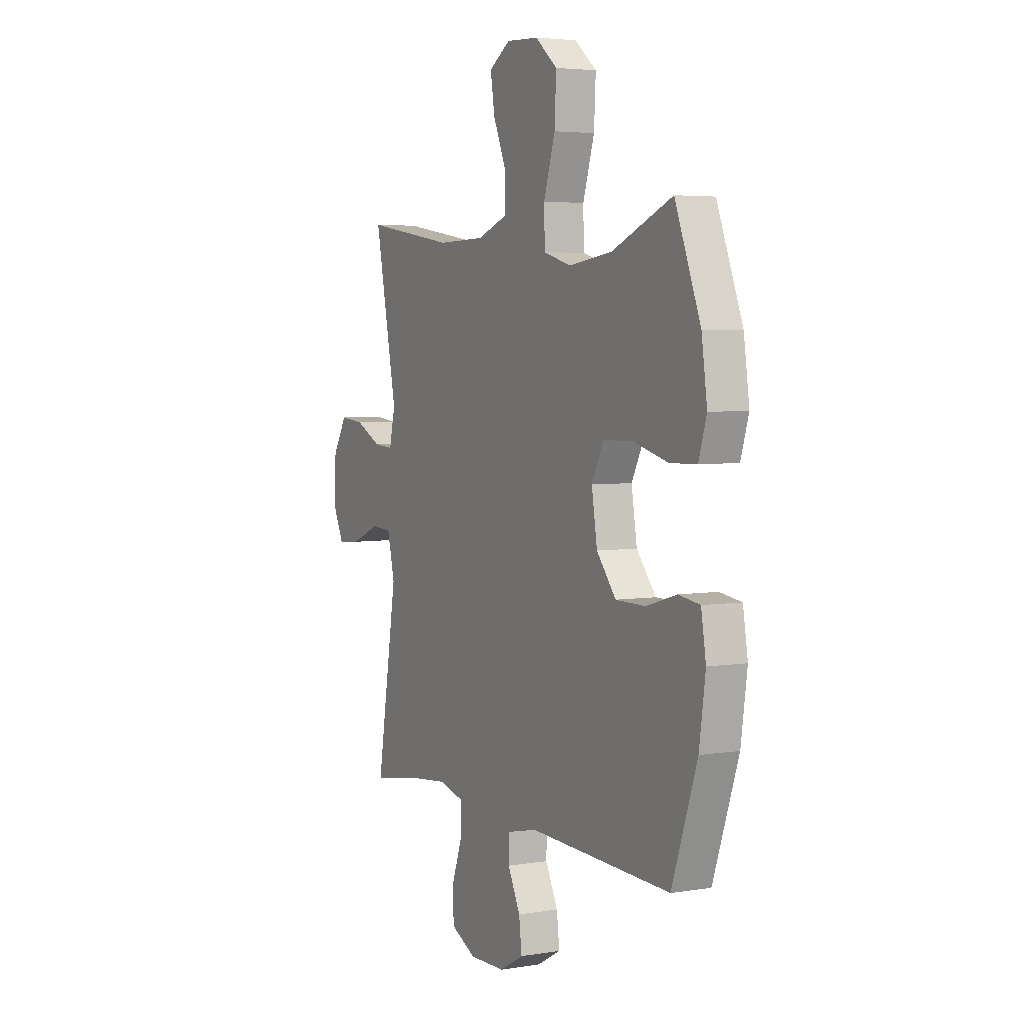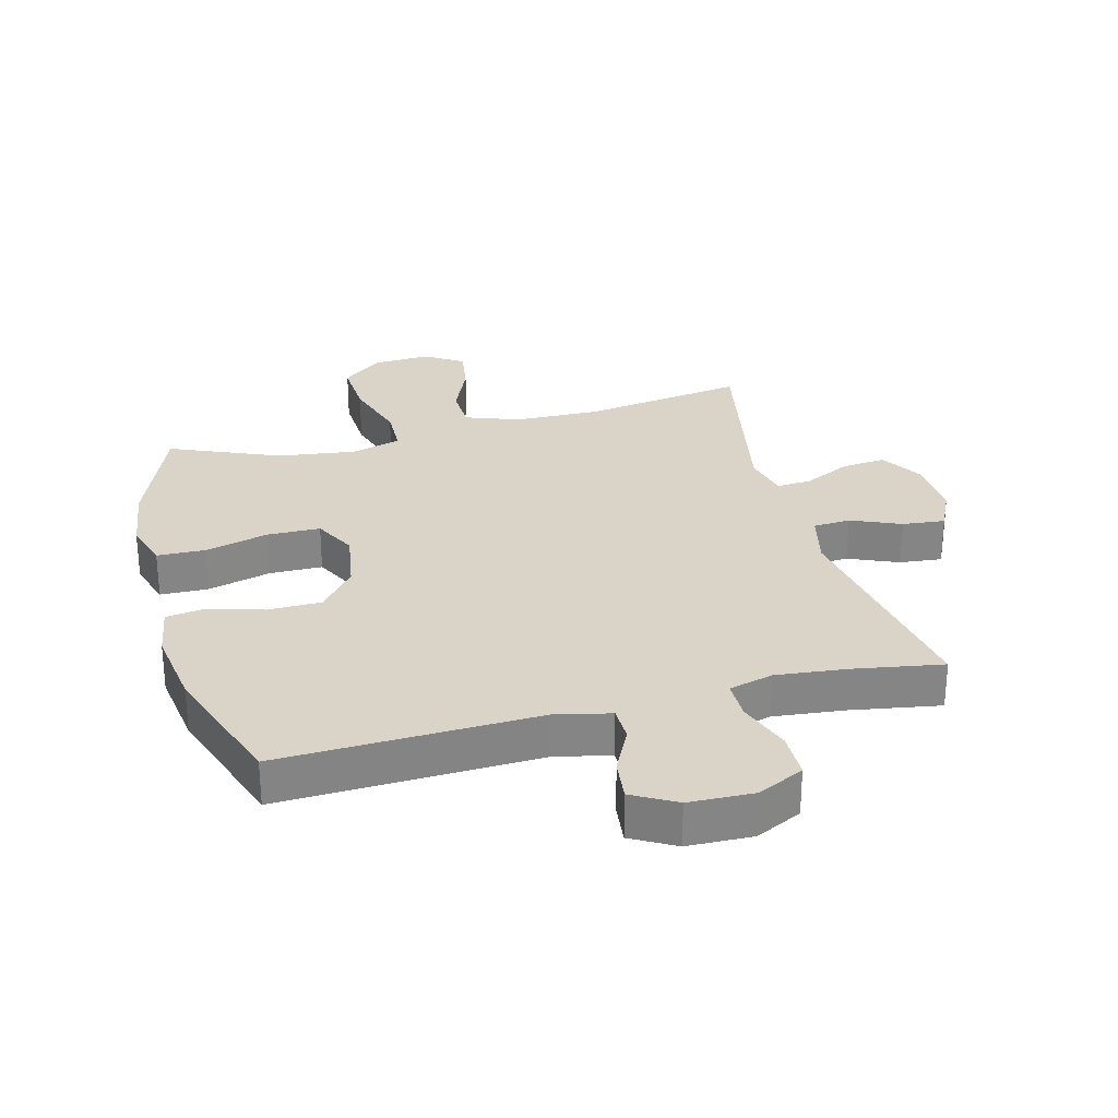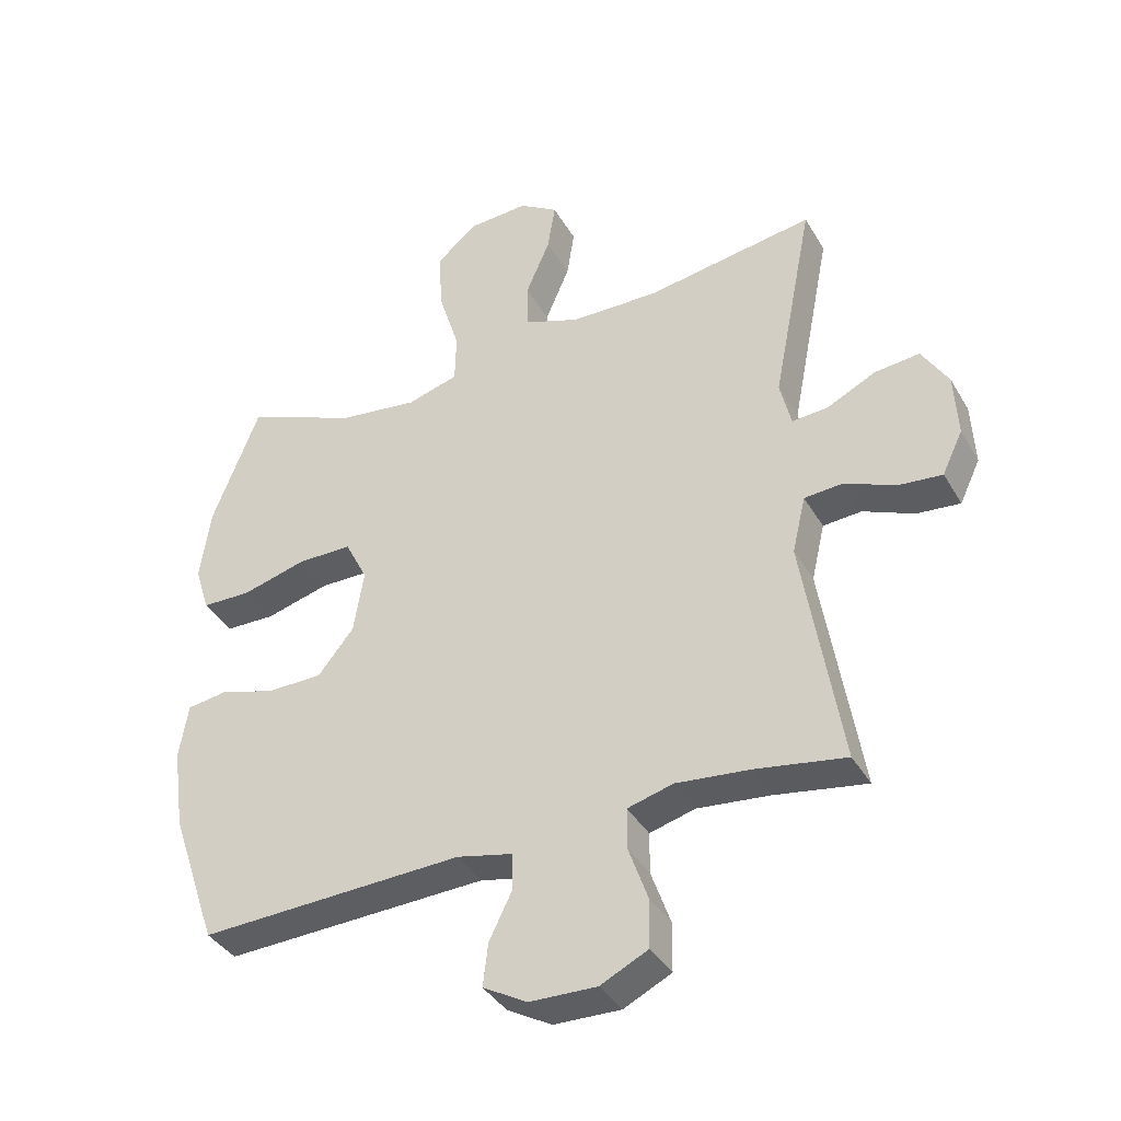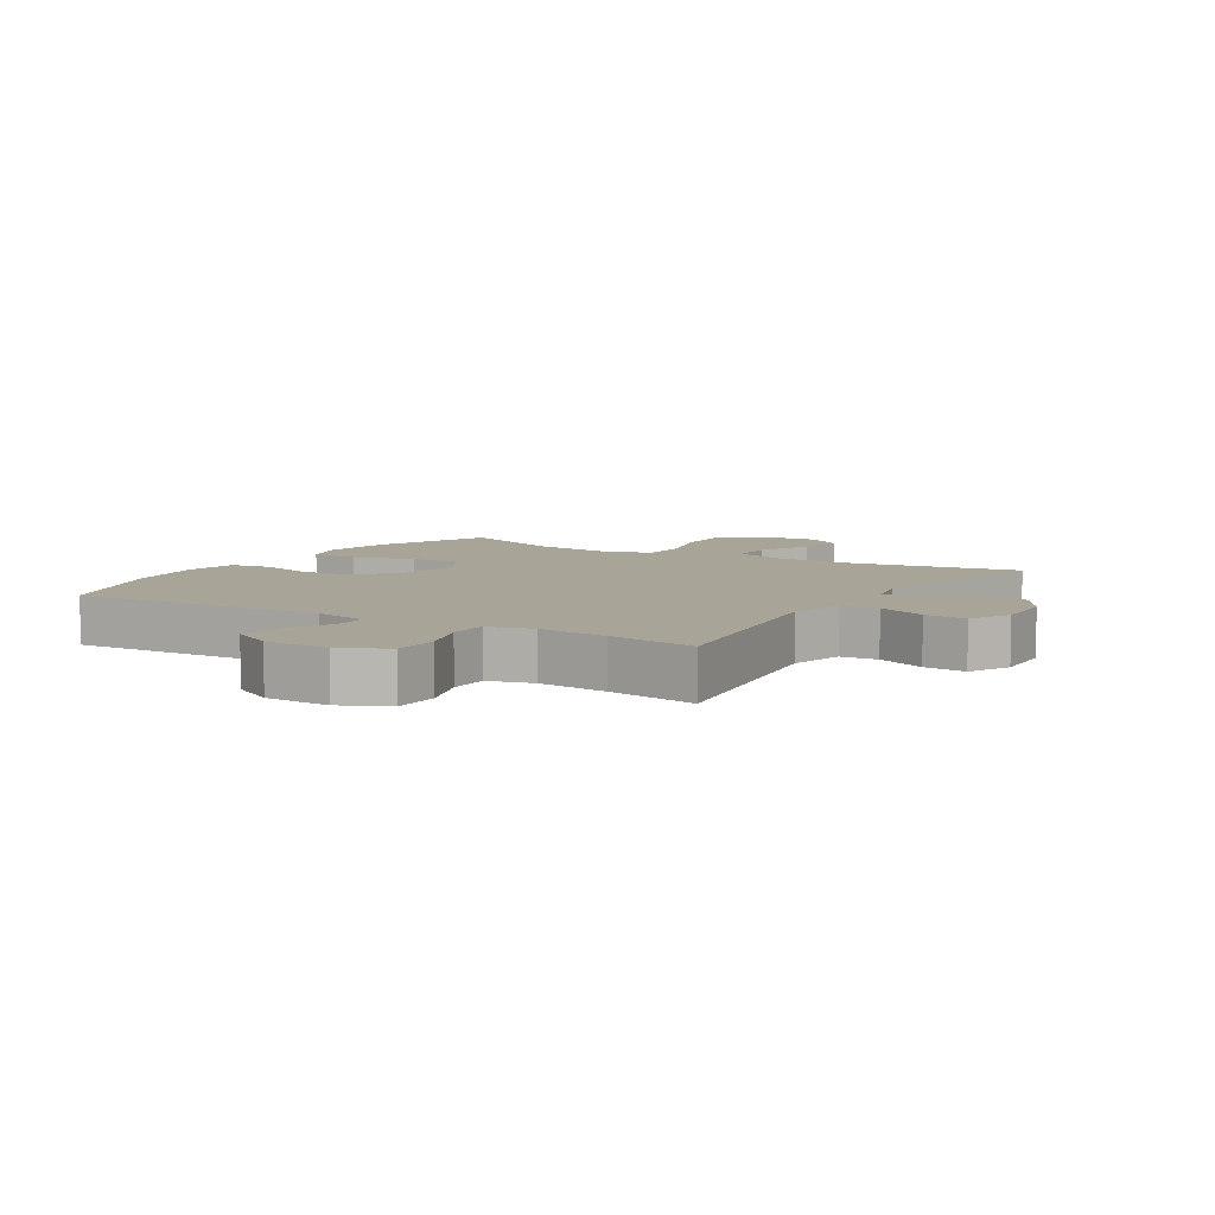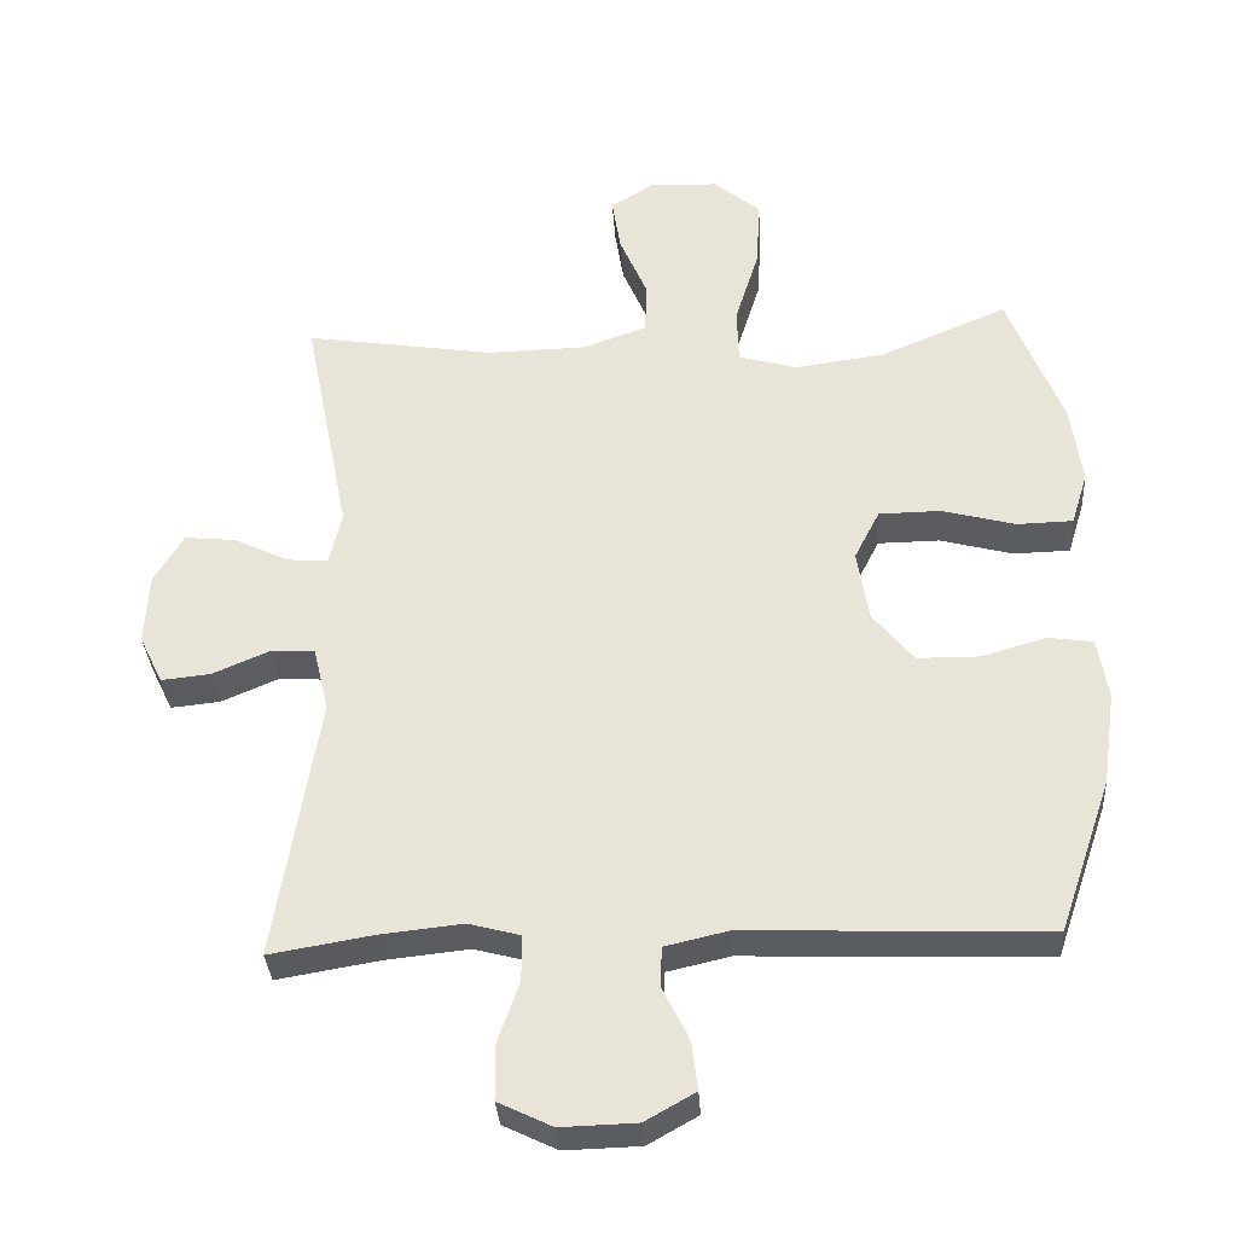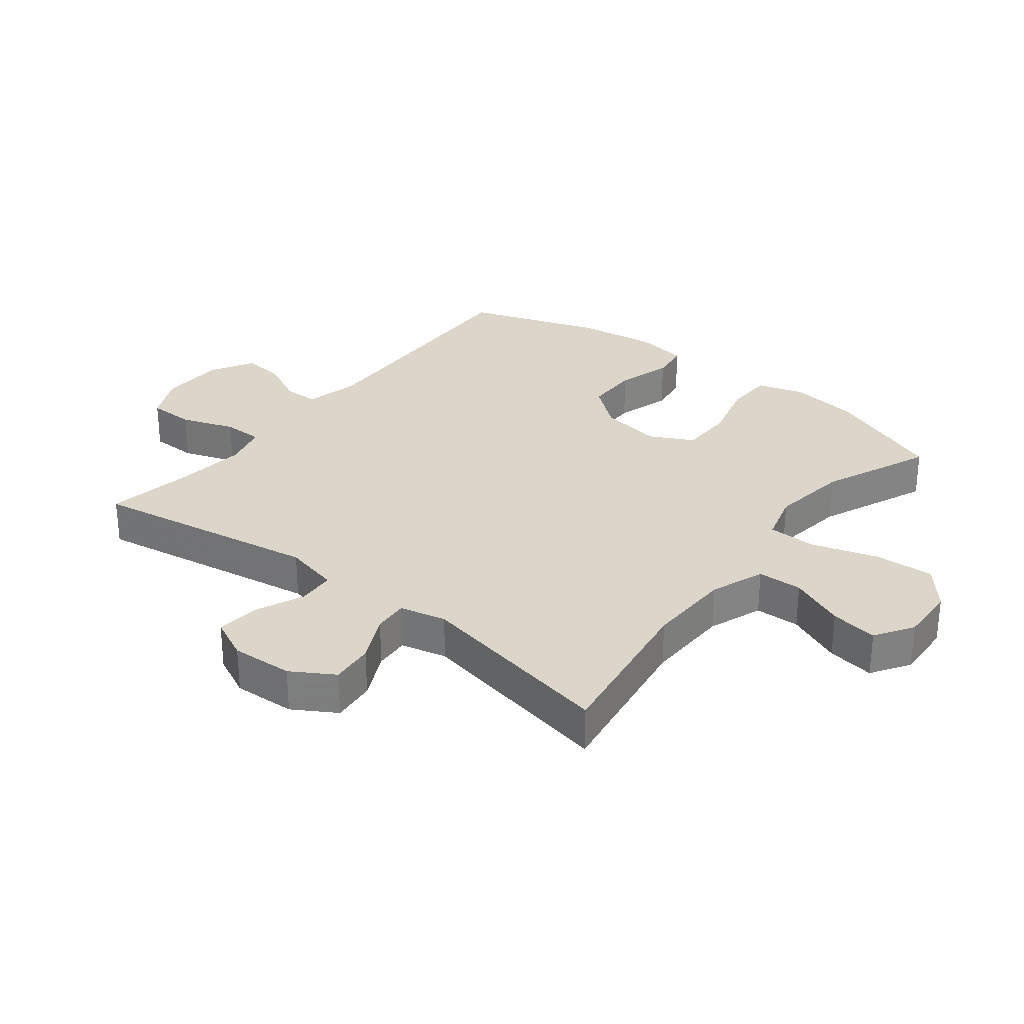
<metadata>
{"format":"obj","ext":"obj","renderer":"f3d","projection":"perspective","resolution":1024,"background":"white","views":[{"elev":4.3,"azim":62.1,"up":"+Z"},{"elev":28.5,"azim":165.2,"up":"+Y"},{"elev":-38.4,"azim":-152.7,"up":"+Z"},{"elev":7.0,"azim":-148.3,"up":"+Y"},{"elev":-33.8,"azim":3.7,"up":"+Z"},{"elev":29.7,"azim":-51.9,"up":"+Y"}]}
</metadata>
<code>
v 0.5 0.07 -0.5
v 0.088 0.07 -0.485
v 0.001 0.07 -0.505
v 0 0.07 -0.561
v 0.036 0.07 -0.634
v 0.044 0.07 -0.701
v -0.025 0.07 -0.74
v -0.129 0.07 -0.743
v -0.203 0.07 -0.707
v -0.204 0.07 -0.632
v -0.174 0.07 -0.547
v -0.174 0.07 -0.483
v -0.245 0.07 -0.464
v -0.358 0.07 -0.476
v -0.5 0.07 -0.5
v -0.441 0.07 -0.135
v -0.462 0.07 -0.046
v -0.522 0.07 -0.042
v -0.601 0.07 -0.076
v -0.669 0.07 -0.083
v -0.701 0.07 -0.016
v -0.696 0.07 0.083
v -0.655 0.07 0.151
v -0.585 0.07 0.144
v -0.509 0.07 0.107
v -0.453 0.07 0.103
v -0.436 0.07 0.177
v -0.5 0.07 0.5
v -0.238 0.07 0.459
v -0.101 0.07 0.462
v -0.014 0.07 0.494
v -0.012 0.07 0.566
v -0.05 0.07 0.655
v -0.062 0.07 0.731
v -0.001 0.07 0.77
v 0.092 0.07 0.765
v 0.156 0.07 0.712
v 0.151 0.07 0.616
v 0.118 0.07 0.51
v 0.12 0.07 0.432
v 0.2 0.07 0.409
v 0.325 0.07 0.426
v 0.5 0.07 0.5
v 0.574 0.07 0.31
v 0.59 0.07 0.197
v 0.567 0.07 0.123
v 0.49 0.07 0.121
v 0.389 0.07 0.148
v 0.304 0.07 0.147
v 0.269 0.07 0.078
v 0.285 0.07 -0.021
v 0.341 0.07 -0.09
v 0.427 0.07 -0.091
v 0.515 0.07 -0.065
v 0.577 0.07 -0.074
v 0.591 0.07 -0.159
v 0.573 0.07 -0.287
v 0.5 0 -0.5
v 0.088 0 -0.485
v 0.001 0 -0.505
v 0 0 -0.561
v 0.036 0 -0.634
v 0.044 0 -0.701
v -0.025 0 -0.74
v -0.129 0 -0.743
v -0.203 0 -0.707
v -0.204 0 -0.632
v -0.174 0 -0.547
v -0.174 0 -0.483
v -0.245 0 -0.464
v -0.358 0 -0.476
v -0.5 0 -0.5
v -0.441 0 -0.135
v -0.462 0 -0.046
v -0.522 0 -0.042
v -0.601 0 -0.076
v -0.669 0 -0.083
v -0.701 0 -0.016
v -0.696 0 0.083
v -0.655 0 0.151
v -0.585 0 0.144
v -0.509 0 0.107
v -0.453 0 0.103
v -0.436 0 0.177
v -0.5 0 0.5
v -0.238 0 0.459
v -0.101 0 0.462
v -0.014 0 0.494
v -0.012 0 0.566
v -0.05 0 0.655
v -0.062 0 0.731
v -0.001 0 0.77
v 0.092 0 0.765
v 0.156 0 0.712
v 0.151 0 0.616
v 0.118 0 0.51
v 0.12 0 0.432
v 0.2 0 0.409
v 0.325 0 0.426
v 0.5 0 0.5
v 0.574 0 0.31
v 0.59 0 0.197
v 0.567 0 0.123
v 0.49 0 0.121
v 0.389 0 0.148
v 0.304 0 0.147
v 0.269 0 0.078
v 0.285 0 -0.021
v 0.341 0 -0.09
v 0.427 0 -0.091
v 0.515 0 -0.065
v 0.577 0 -0.074
v 0.591 0 -0.159
v 0.573 0 -0.287
f 56 57 1 2
f 53 54 55 56
f 52 53 56 2
f 51 52 2 3
f 50 51 3
f 45 46 47 48
f 45 48 49
f 42 43 44 45
f 41 42 45 49
f 40 41 49 50
f 36 37 38 39
f 36 39 40
f 35 36 40
f 32 33 34 35
f 31 32 35 40
f 30 31 40 50
f 27 28 29
f 26 27 29 30
f 22 23 24 25
f 22 25 26
f 21 22 26
f 18 19 20 21
f 17 18 21 26
f 16 17 26 30
f 14 15 16 30
f 8 9 10 11
f 8 11 12
f 7 8 12
f 4 5 6 7
f 3 4 7 12
f 50 3 12 13
f 13 14 30 50
f 59 58 114 113
f 113 112 111 110
f 59 113 110 109
f 60 59 109 108
f 60 108 107
f 105 104 103 102
f 106 105 102
f 102 101 100 99
f 106 102 99 98
f 107 106 98 97
f 96 95 94 93
f 97 96 93
f 97 93 92
f 92 91 90 89
f 97 92 89 88
f 107 97 88 87
f 86 85 84
f 87 86 84 83
f 82 81 80 79
f 83 82 79
f 83 79 78
f 78 77 76 75
f 83 78 75 74
f 87 83 74 73
f 87 73 72 71
f 68 67 66 65
f 69 68 65
f 69 65 64
f 64 63 62 61
f 69 64 61 60
f 70 69 60 107
f 107 87 71 70
f 1 58 59 2
f 2 59 60 3
f 3 60 61 4
f 4 61 62 5
f 5 62 63 6
f 6 63 64 7
f 7 64 65 8
f 8 65 66 9
f 9 66 67 10
f 10 67 68 11
f 11 68 69 12
f 12 69 70 13
f 13 70 71 14
f 14 71 72 15
f 15 72 73 16
f 16 73 74 17
f 17 74 75 18
f 18 75 76 19
f 19 76 77 20
f 20 77 78 21
f 21 78 79 22
f 22 79 80 23
f 23 80 81 24
f 24 81 82 25
f 25 82 83 26
f 26 83 84 27
f 27 84 85 28
f 28 85 86 29
f 29 86 87 30
f 30 87 88 31
f 31 88 89 32
f 32 89 90 33
f 33 90 91 34
f 34 91 92 35
f 35 92 93 36
f 36 93 94 37
f 37 94 95 38
f 38 95 96 39
f 39 96 97 40
f 40 97 98 41
f 41 98 99 42
f 42 99 100 43
f 43 100 101 44
f 44 101 102 45
f 45 102 103 46
f 46 103 104 47
f 47 104 105 48
f 48 105 106 49
f 49 106 107 50
f 50 107 108 51
f 51 108 109 52
f 52 109 110 53
f 53 110 111 54
f 54 111 112 55
f 55 112 113 56
f 56 113 114 57
f 57 114 58 1

</code>
